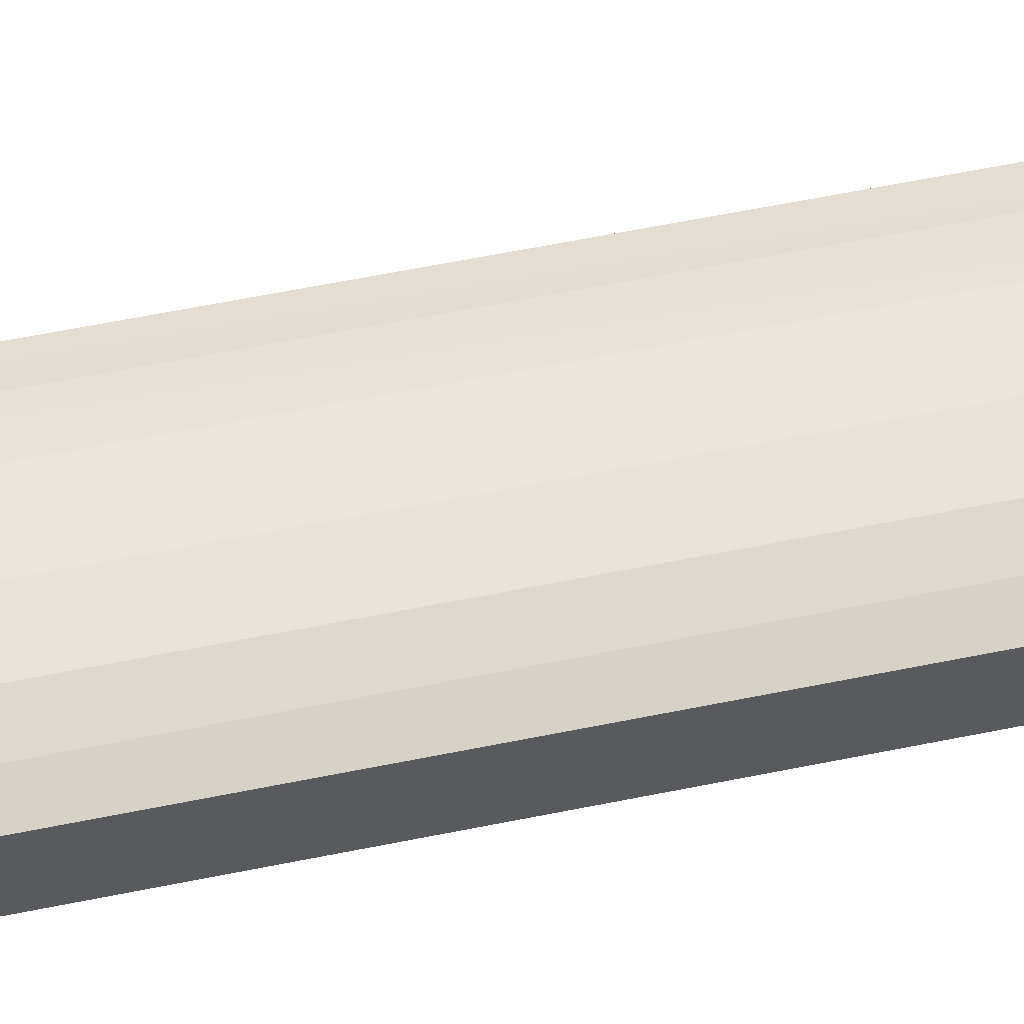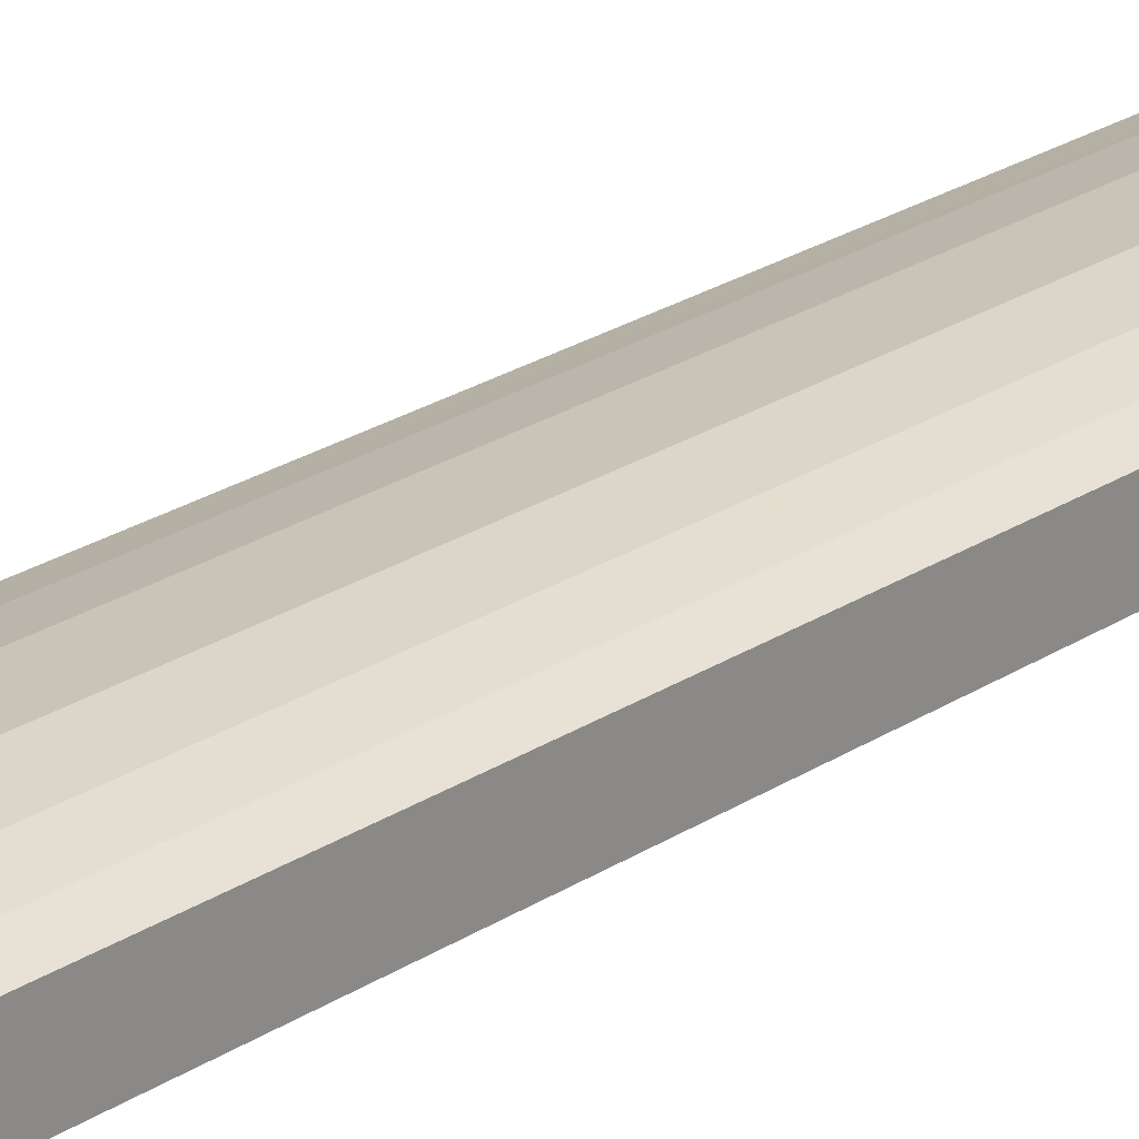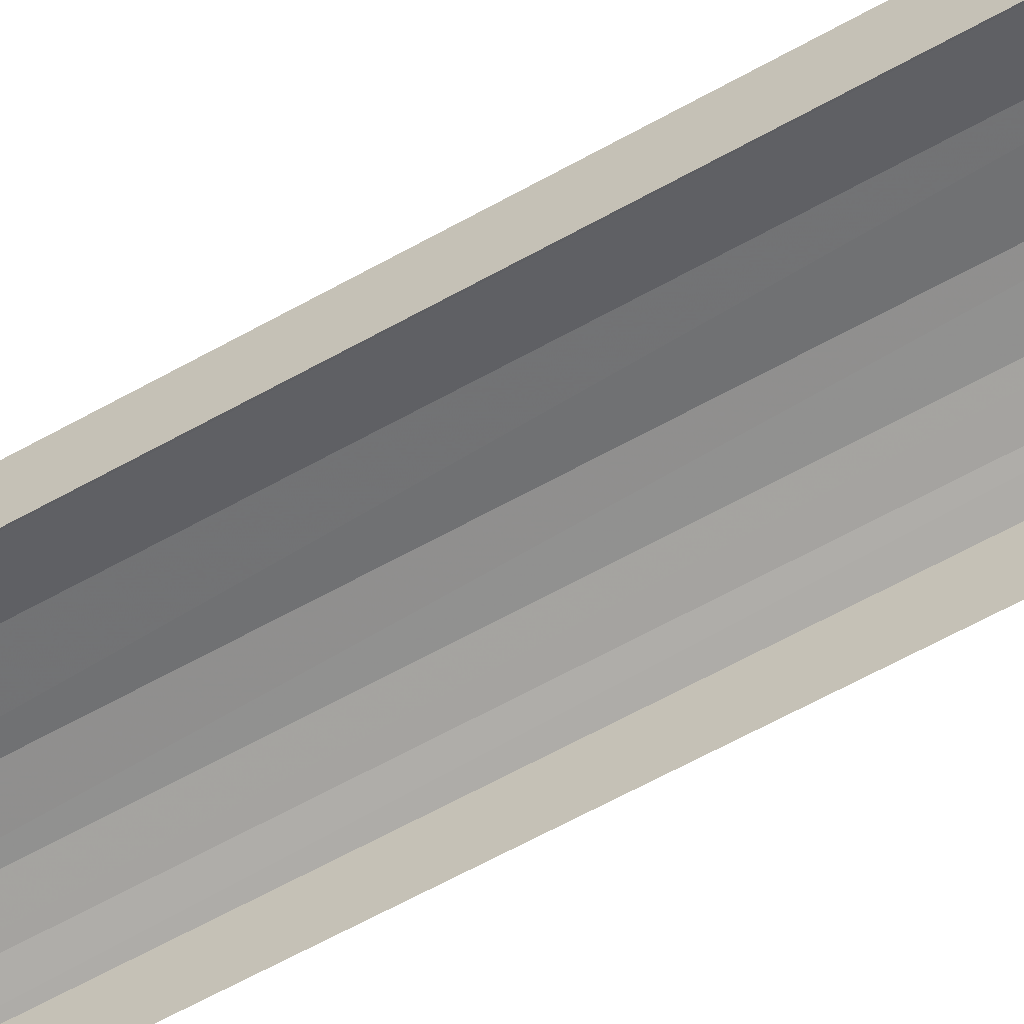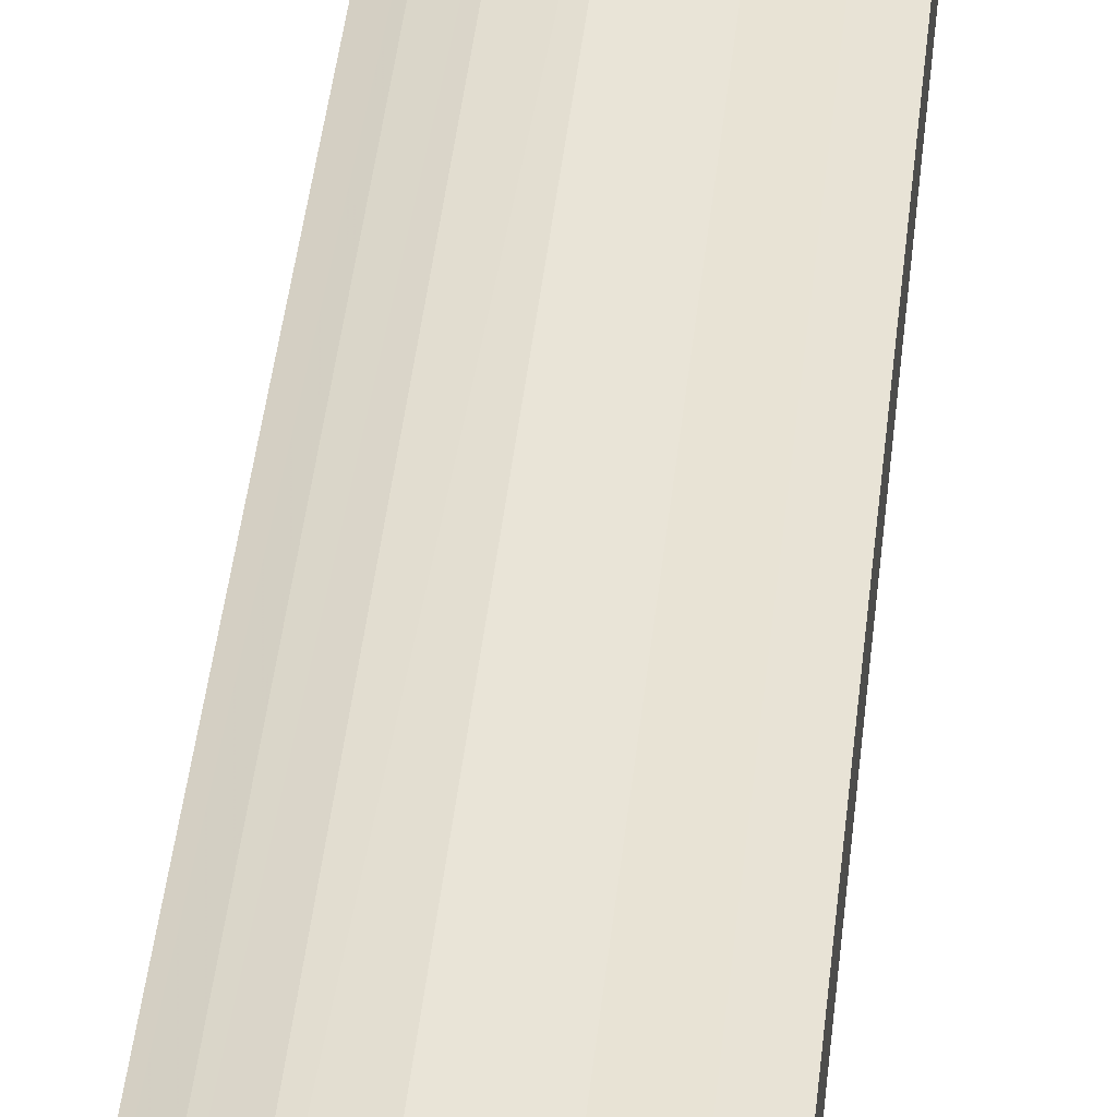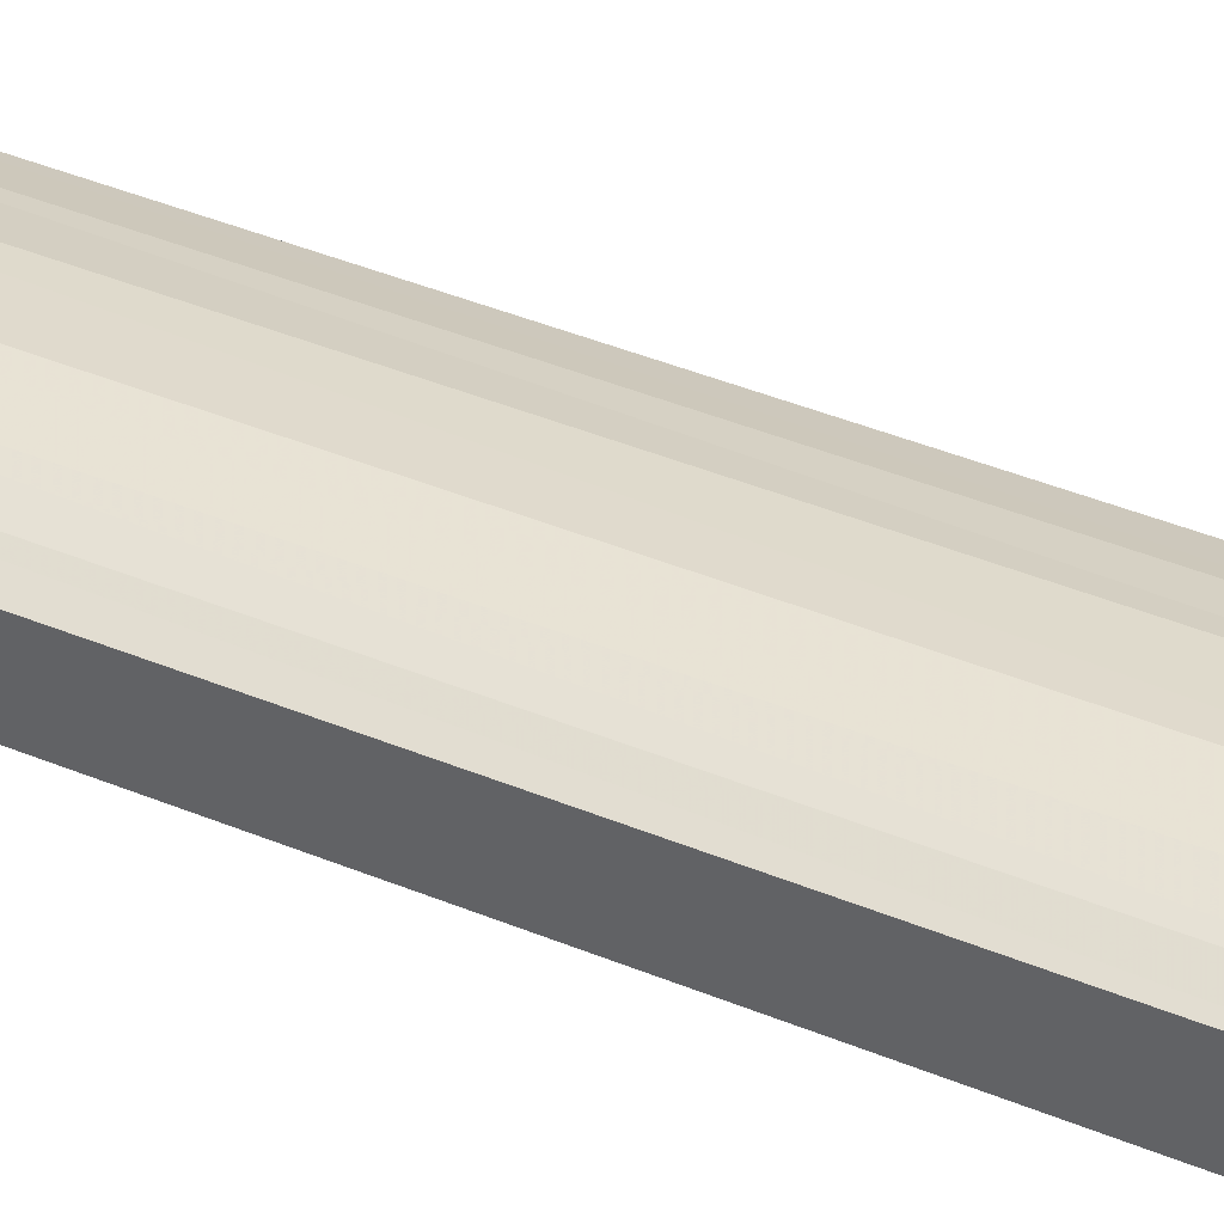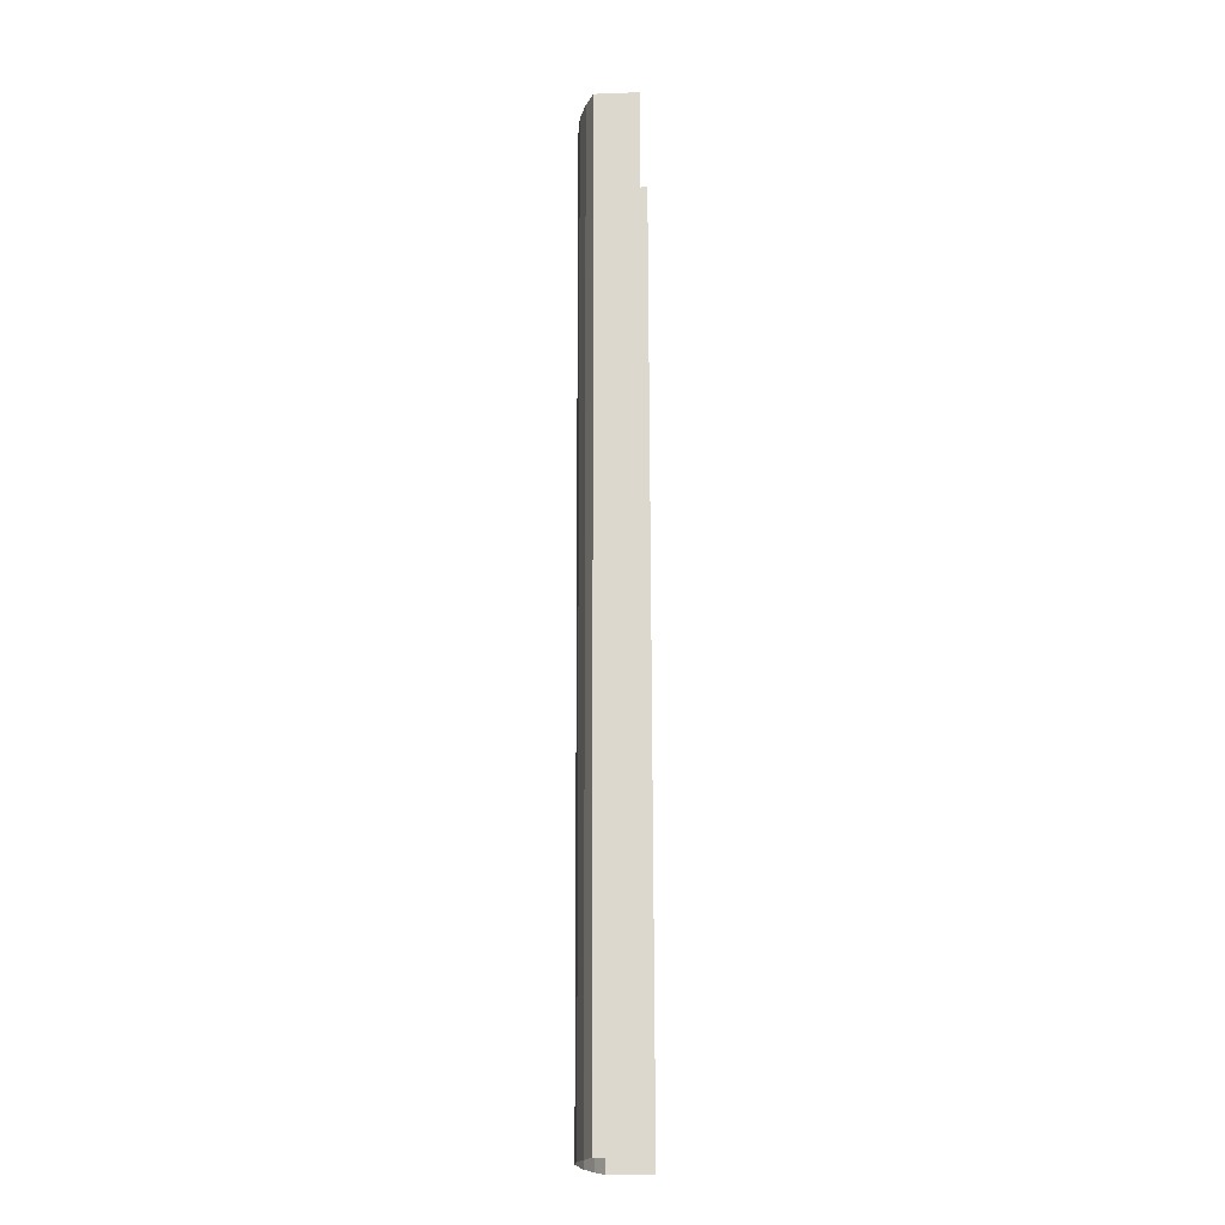
<metadata>
{"format":"obj","ext":"obj","renderer":"f3d","projection":"perspective","resolution":1024,"background":"white","views":[{"elev":55.5,"azim":75.4,"up":"+Z"},{"elev":24.4,"azim":40.9,"up":"+Z"},{"elev":-59.8,"azim":-62.0,"up":"+Z"},{"elev":41.3,"azim":-176.4,"up":"+Z"},{"elev":37.0,"azim":116.7,"up":"+Z"},{"elev":-21.2,"azim":93.3,"up":"+Y"}]}
</metadata>
<code>
v -2.199e+05 -1.251e+05 12.63
v -2.199e+05 -1.25e+05 12.63
v -2.199e+05 -1.251e+05 12.63
v -2.199e+05 -1.25e+05 12.63
v -2.199e+05 -1.25e+05 14.47
v -2.199e+05 -1.251e+05 14.18
v -2.199e+05 -1.251e+05 14.47
v -2.199e+05 -1.25e+05 14.18
v -2.199e+05 -1.25e+05 14.73
v -2.199e+05 -1.251e+05 14.73
v -2.199e+05 -1.25e+05 14.73
v -2.199e+05 -1.25e+05 14.88
v -2.199e+05 -1.251e+05 14.88
v -2.199e+05 -1.251e+05 14.73
v -2.199e+05 -1.25e+05 14.18
v -2.199e+05 -1.25e+05 14.47
v -2.199e+05 -1.251e+05 14.47
v -2.199e+05 -1.251e+05 14.18
f 1 2 3
f 1 4 2
f 15 2 16
f 2 4 12
f 16 2 11
f 4 8 5
f 11 2 12
f 12 4 9
f 9 4 5
f 6 1 7
f 1 3 13
f 7 1 10
f 3 18 17
f 10 1 13
f 13 3 14
f 14 3 17
f 5 6 7
f 5 8 6
f 9 7 10
f 9 5 7
f 11 12 13
f 14 11 13
f 12 10 13
f 12 9 10
f 15 16 17
f 18 15 17
f 16 11 14
f 17 16 14
f 8 4 1
f 6 8 1
f 15 3 2
f 15 18 3

</code>
